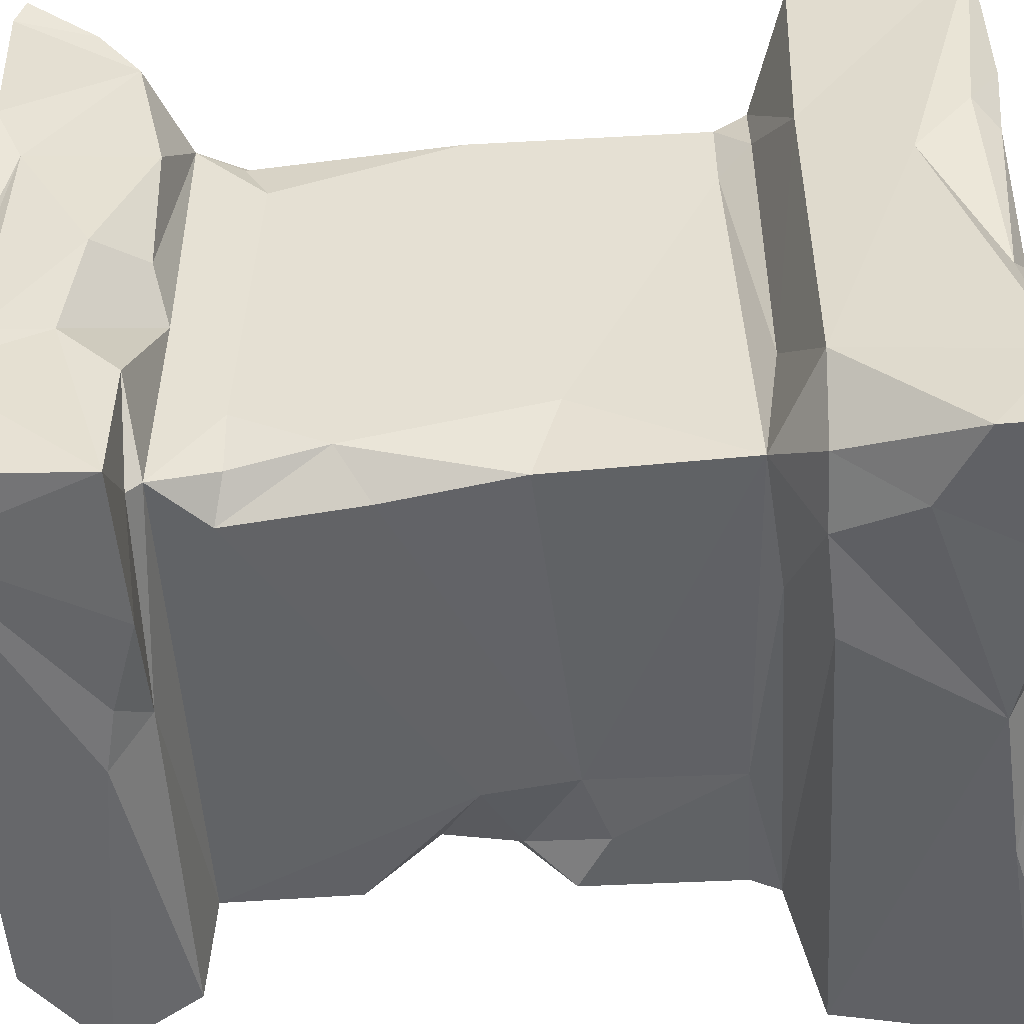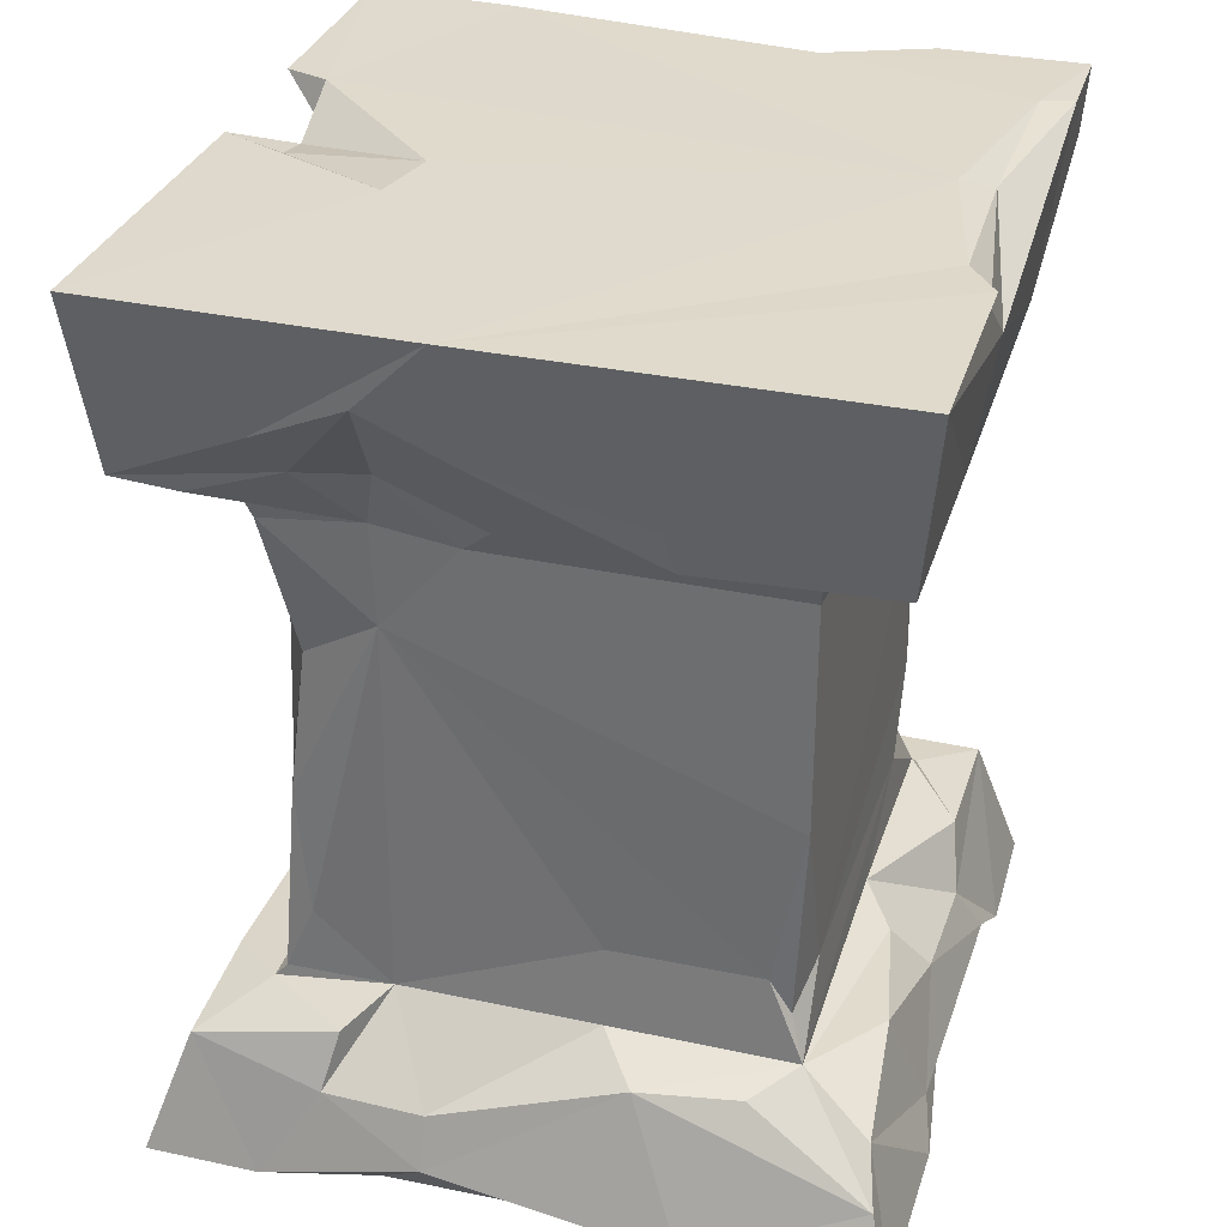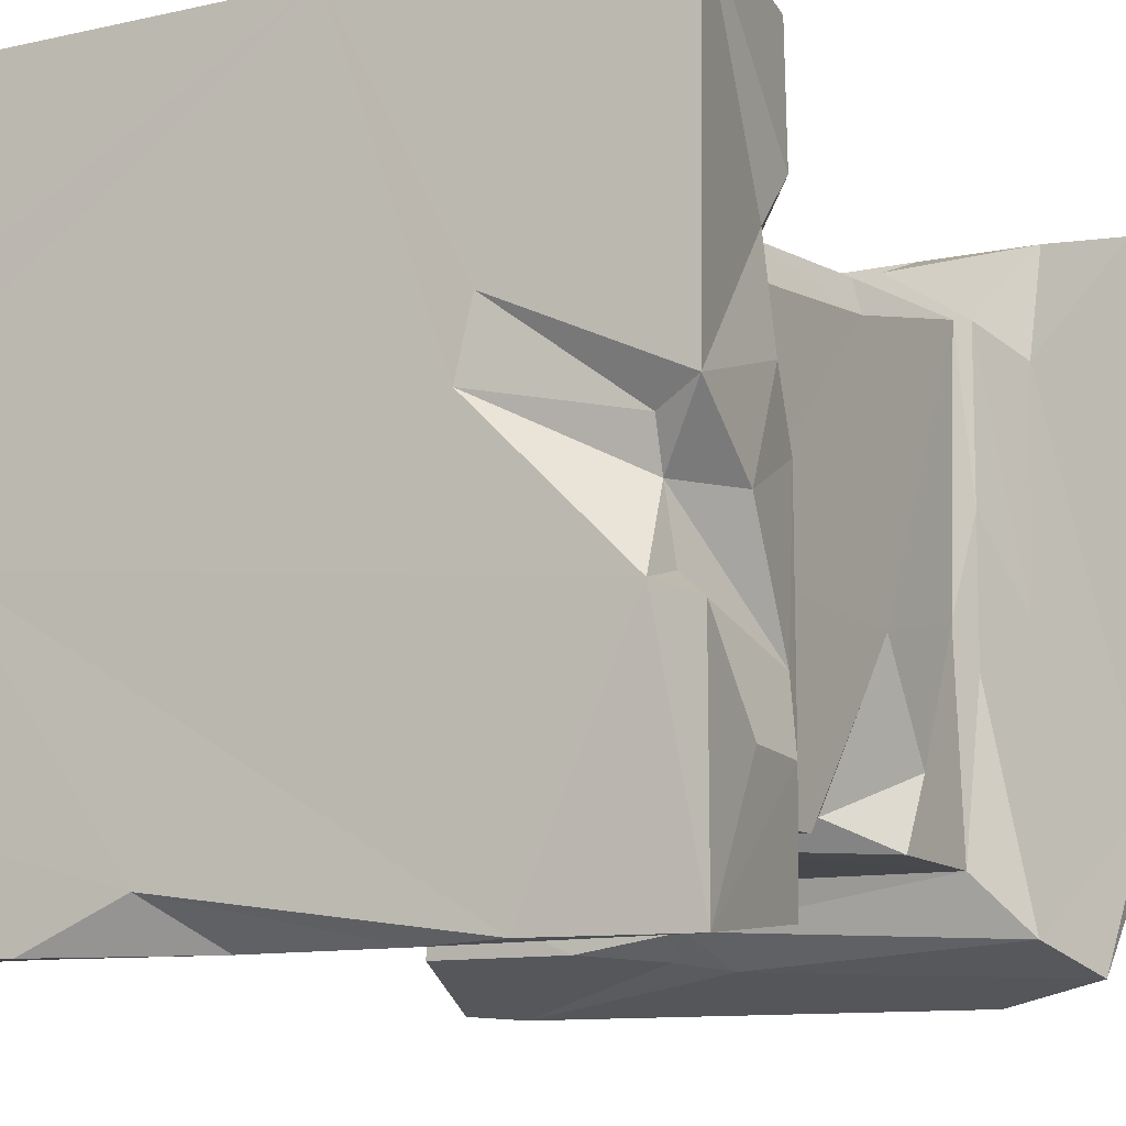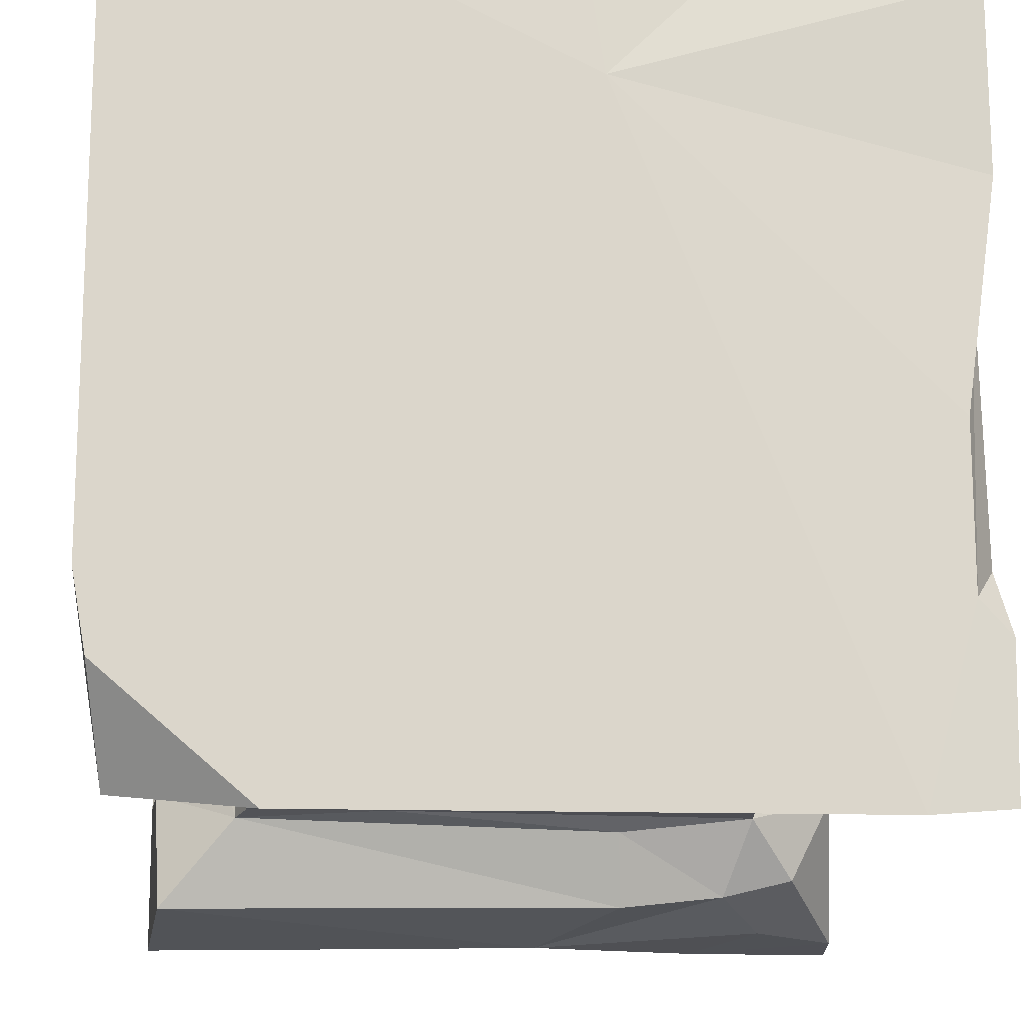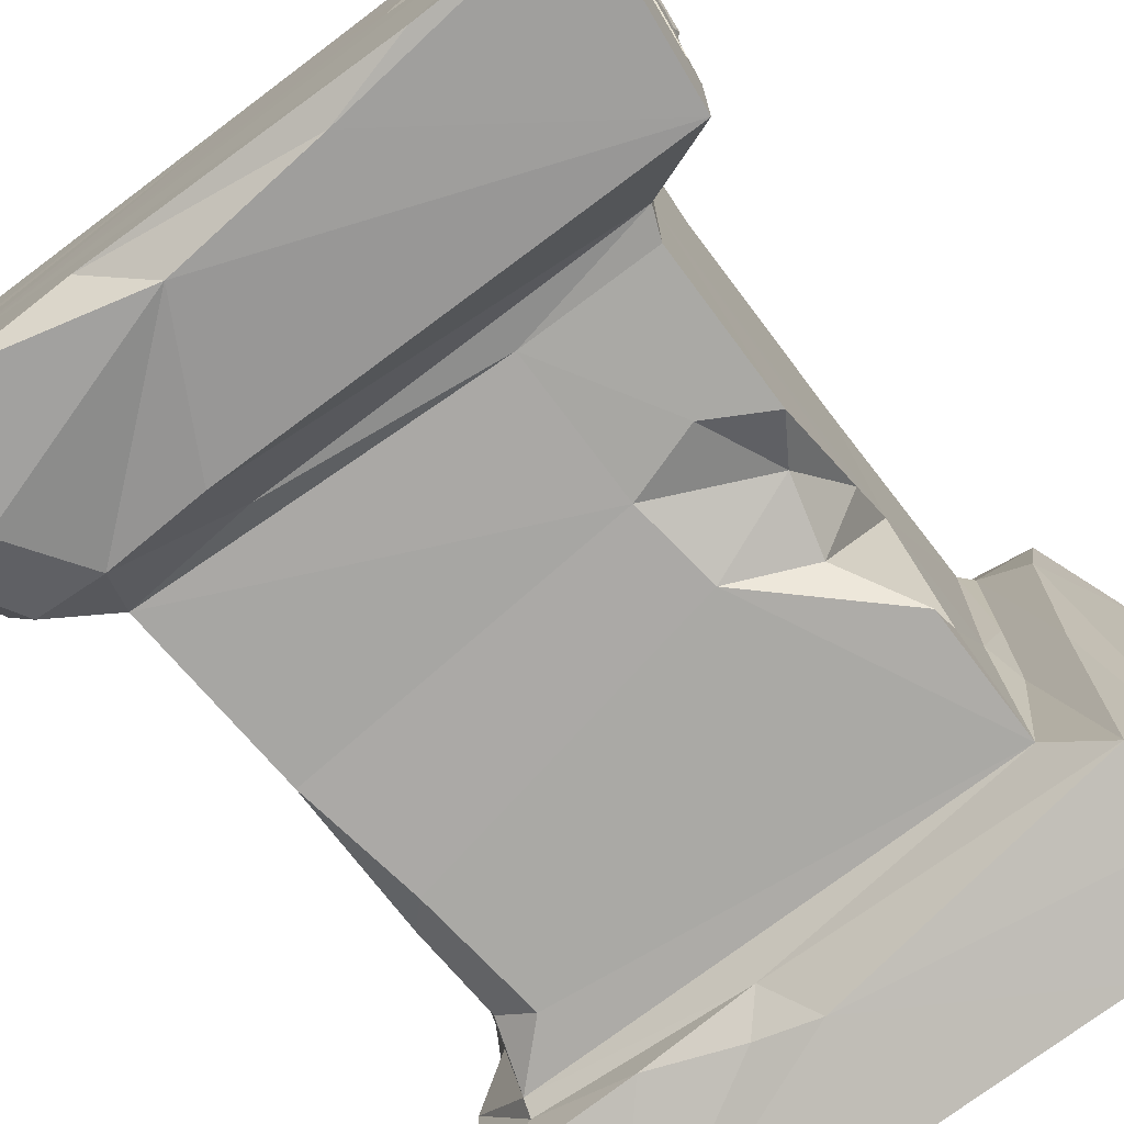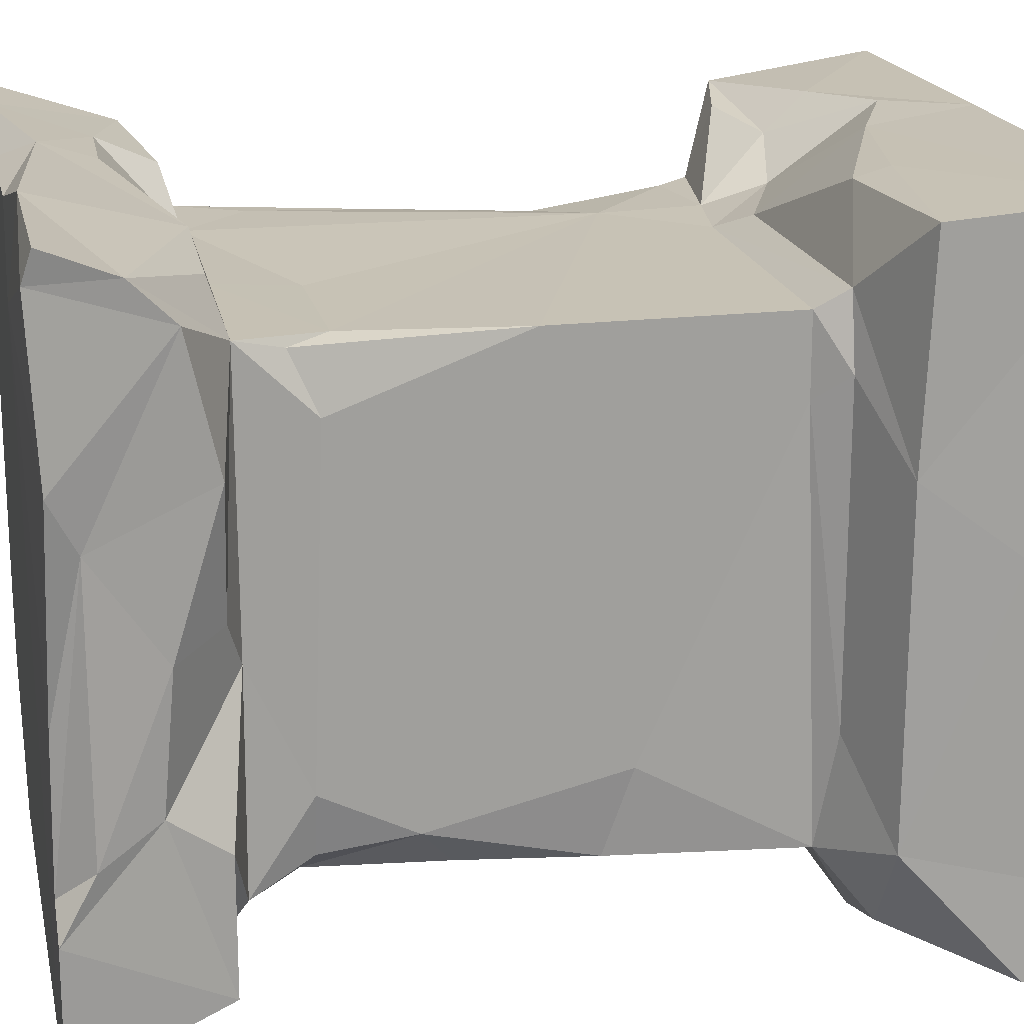
<metadata>
{"format":"obj","ext":"obj","renderer":"f3d","projection":"perspective","resolution":1024,"background":"white","views":[{"elev":-50.5,"azim":93.3,"up":"+Z"},{"elev":32.5,"azim":16.5,"up":"+Y"},{"elev":-11.0,"azim":-151.6,"up":"+Z"},{"elev":-15.9,"azim":-3.5,"up":"+Z"},{"elev":-75.3,"azim":-143.2,"up":"+Z"},{"elev":18.8,"azim":77.8,"up":"+Z"}]}
</metadata>
<code>
v -0.3202 0.8193 0.3225
v -0.03705 0.8186 0.3231
v -0.1002 0.7548 0.3181
v -0.184 0.7166 0.3123
v -0.02005 0.7166 0.3121
v -0.07602 0.03367 0.317
v -0.3263 4.7e-05 0.3233
v -0.2219 0.000234 0.3236
v 0.03119 0.001518 0.2968
v 0.3238 0.8187 0.3217
v -0.3039 0.6615 0.303
v 0.1262 0.6879 0.3102
v 0.3087 0.6615 0.3066
v 0.3057 0.07169 0.2955
v 0.3261 0.008897 0.325
v 0.1518 0.0078 0.3261
v -0.1183 2.3e-05 0.2971
v -0.1676 0.6735 0.2801
v 0.1364 0.6525 0.3035
v -0.2495 0.6493 0.2903
v -0.168 0.08531 0.301
v -0.3064 0.6624 0.1908
v -0.288 0.1149 0.2913
v -0.156 0.1376 0.2794
v 0.09753 0.1367 0.2814
v 0.1908 0.1385 0.2671
v -0.07542 0.08267 0.3014
v 0.3241 2.3e-05 0.2977
v 0.04335 2.3e-05 0.215
v -0.2341 0.6212 0.2289
v -0.02381 0.6225 0.2403
v 0.3065 0.6538 0.1083
v -0.1284 0.6063 0.2264
v 0.2298 0.6237 0.2403
v -0.1262 0.1528 0.2261
v 0.058 0.1527 0.2262
v -0.1142 0.6618 0.2465
v -0.283 0.1349 0.1879
v -0.2351 0.1392 0.2276
v 0.2932 0.1101 0.2559
v -0.05274 0.595 0.2247
v -0.2229 0.5944 0.2244
v 0.225 0.5944 0.2237
v -0.1249 0.5125 0.2246
v -0.211 0.3321 0.2178
v 0.2249 0.3822 0.2229
v 0.1962 0.2291 0.22
v -0.1975 0.2149 0.2246
v 0.05751 0.2284 0.2204
v -0.2237 0.1519 0.2264
v 0.2281 0.1515 0.2256
v 0.2822 0.138 0.1355
v -0.1949 0.4688 0.2131
v -0.2225 0.3409 0.1842
v -0.3002 0.6927 0.1478
v 0.2248 0.217 0.1616
v 0.2149 0.1935 0.2144
v 0.3263 0.00745 0.146
v 0.3231 0.8186 0.132
v -0.2228 0.5402 0.1623
v 0.2247 0.2064 -0.1422
v -0.2785 0.1371 -0.02583
v -0.326 2.3e-05 -0.1595
v 0.2249 0.5946 0.1516
v -0.1572 0.8194 0.09243
v -0.2354 0.6217 0.1082
v 0.2419 0.6237 0.1747
v -0.2229 0.3035 -0.05539
v -0.3165 0.8184 0.01924
v 0.3161 0.7946 0.1108
v -0.3097 0.6912 0.05703
v -0.2341 0.6206 0.04421
v 0.3128 0.03153 0.09794
v -0.2229 0.5946 -0.05287
v 0.2941 0.09498 0.001377
v 0.2997 0.002942 -0.04
v 0.2949 0.8178 0.09273
v 0.2579 0.1388 0.01716
v -0.2355 0.1408 0.06859
v 0.2579 2.3e-05 -0.3257
v -0.1421 0.8193 0.03043
v -0.3146 0.7422 -0.03912
v -0.3019 0.6523 0.000655
v -0.2229 0.1689 -0.02741
v -0.2335 0.6211 -0.2263
v 0.2267 0.1527 -0.02816
v -0.2751 0.7991 0.003408
v -0.2761 0.7901 -0.03713
v 0.2601 0.8193 -0.05075
v 0.2423 0.6236 -0.1207
v -0.2789 0.8194 -0.1045
v 0.3234 0.818 -0.2397
v 0.3171 0.7424 0.04213
v 0.299 0.00049 -0.1727
v 0.2866 0.8047 -0.07999
v -0.282 0.7833 -0.09451
v -0.308 0.6757 -0.1443
v -0.2237 0.1519 -0.2249
v 0.3175 0.03167 -0.1462
v -0.3191 0.8187 -0.1194
v -0.3019 0.653 -0.3034
v -0.2217 0.2307 -0.1554
v -0.315 0.7417 -0.199
v -0.1796 0.3409 -0.1986
v 0.2952 0.0843 -0.1186
v 0.2948 0.8194 -0.2265
v 0.3052 0.6531 -0.2006
v -0.2225 0.4516 -0.2233
v 0.2828 0.136 -0.1583
v -0.3067 0.6619 -0.2002
v -0.2229 0.3497 -0.1095
v -0.2228 0.5944 -0.2232
v 0.2249 0.4604 -0.1423
v 0.224 0.2887 -0.183
v 0.214 0.2065 -0.1973
v -0.277 0.1364 -0.2798
v -0.1943 2.3e-05 -0.3261
v -0.2349 0.1406 -0.06492
v -0.3146 0 -0.2233
v -0.3198 0.8191 -0.3201
v -0.1971 0.4085 -0.1937
v -0.1108 0.3779 -0.2233
v -0.2228 0.2737 -0.2228
v -0.1673 0.4823 -0.2233
v -0.09914 0.4603 -0.2222
v 0.2279 0.6087 -0.2246
v -0.09905 0.5946 -0.2233
v 0.2161 0.4357 -0.2205
v 0.1955 0.3181 -0.2221
v 0.1806 0.1978 -0.2231
v 0.2282 0.1513 -0.2243
v 0.1088 0.6206 -0.2361
v 0.0335 0.1366 -0.2627
v 0.2302 0.1396 -0.2382
v 0.3188 0.7576 -0.3162
v 0.2834 0.1356 -0.2793
v 0.09824 0.8194 -0.2791
v 0.2683 0.6494 -0.2741
v 0.1375 0.1377 -0.279
v 0.0579 0.1113 -0.2862
v -0.3054 0.05946 -0.3074
v 0.002628 0.09948 -0.2951
v -0.1828 0.8168 -0.3185
v 0.1932 0.8187 -0.3194
v 0.04298 0.7815 -0.3195
v 0.2049 0.648 -0.2898
v 0.1129 0.6536 -0.2992
v 0.3217 2.3e-05 -0.3208
v 0.3241 0.00049 -0.2009
v -0.1017 0.7951 -0.3201
v 0.3236 0.8188 -0.3199
v 0.2455 0.7176 -0.3126
f 2 4 3
f 2 1 4
f 2 5 10
f 1 11 4
f 2 3 5
f 23 7 8
f 6 9 16
f 10 5 12
f 10 12 13
f 13 12 19
f 25 6 16
f 14 25 16
f 27 21 6
f 15 14 16
f 8 6 21
f 6 8 17
f 6 17 9
f 29 28 16
f 28 15 16
f 32 10 13
f 3 37 5
f 18 3 4
f 11 20 18
f 18 4 11
f 12 5 19
f 34 13 19
f 26 25 14
f 8 21 23
f 25 27 6
f 7 17 8
f 29 16 9
f 18 37 3
f 5 31 19
f 34 32 13
f 23 21 24
f 21 35 24
f 26 14 51
f 27 35 21
f 14 15 28
f 65 1 2
f 81 65 2
f 37 31 5
f 20 11 30
f 39 23 24
f 14 40 51
f 9 17 29
f 11 1 22
f 33 18 20
f 37 18 33
f 31 34 19
f 51 25 26
f 25 36 27
f 36 35 27
f 20 30 33
f 39 38 23
f 35 39 24
f 36 25 51
f 40 14 28
f 37 33 41
f 37 41 31
f 31 41 34
f 33 30 42
f 34 41 43
f 41 33 44
f 41 44 43
f 33 42 44
f 42 53 44
f 44 53 45
f 43 44 46
f 46 44 47
f 44 45 48
f 44 49 47
f 44 35 49
f 44 48 35
f 48 50 35
f 36 49 35
f 39 35 50
f 52 51 40
f 63 17 7
f 11 22 66 30
f 64 43 46
f 53 54 45
f 47 57 46
f 48 45 50
f 47 49 36
f 36 51 47
f 51 57 47
f 1 55 22
f 64 46 56
f 56 46 57
f 56 57 51
f 40 28 58
f 59 2 10
f 30 66 42
f 43 67 34
f 60 53 42
f 45 54 50
f 61 56 51
f 62 38 39
f 60 54 53
f 78 51 52
f 43 64 67
f 50 54 68
f 23 38 7
f 63 7 38
f 55 66 22
f 34 67 32
f 60 74 54
f 79 62 39
f 79 39 50
f 58 73 40
f 58 28 29
f 77 2 59
f 70 59 10
f 1 69 55
f 32 93 10
f 52 40 73
f 70 77 59
f 70 10 93
f 55 71 72
f 55 72 66
f 54 74 68
f 38 62 63
f 55 69 71
f 66 74 42
f 42 74 60
f 79 50 84
f 52 75 78
f 73 75 52
f 29 76 58
f 69 1 65
f 87 69 65
f 66 72 74
f 76 73 58
f 81 87 65
f 64 90 67
f 69 82 71
f 70 95 77
f 95 70 93
f 71 83 72
f 89 81 2
f 71 82 83
f 68 84 50
f 89 2 77
f 95 89 77
f 83 85 72
f 61 51 86
f 118 62 79
f 118 79 84
f 78 86 51
f 117 80 17
f 80 29 17
f 88 87 81
f 64 126 90
f 118 84 98
f 91 88 81
f 88 69 87
f 82 69 88
f 90 32 67
f 63 117 17
f 72 85 74
f 105 86 78 75
f 75 73 99
f 89 91 81
f 92 95 93
f 82 97 83
f 80 94 76 29
f 91 96 88
f 88 97 82
f 126 64 113
f 131 61 86
f 73 76 94
f 97 110 83
f 93 32 107
f 90 107 32
f 83 110 85
f 85 112 74
f 74 111 68
f 68 102 84
f 105 75 99
f 96 91 100
f 88 96 97
f 113 64 56
f 84 102 98
f 109 86 105
f 100 103 96
f 110 101 85
f 68 104 102
f 62 116 63
f 99 73 94
f 95 106 89
f 106 95 92
f 107 92 93
f 113 56 114
f 114 56 61
f 86 109 131
f 96 103 110 97
f 74 112 108
f 120 100 91
f 74 108 111
f 111 104 68
f 114 61 115
f 115 61 131
f 118 116 62
f 109 134 131
f 99 94 149
f 128 113 114
f 136 134 109
f 99 149 105
f 126 113 128
f 104 111 121
f 102 104 123
f 130 114 115
f 102 123 98
f 136 109 105
f 149 94 80
f 106 137 89
f 107 135 92
f 108 124 121
f 108 121 111
f 122 121 125
f 121 122 104
f 128 114 129
f 129 114 130
f 100 120 103
f 103 120 110
f 126 107 90
f 124 125 121
f 123 104 122
f 130 115 131
f 119 117 63
f 85 127 112
f 85 132 127
f 132 126 127
f 127 126 125
f 112 127 124
f 126 128 125
f 112 124 108
f 124 127 125
f 125 128 129
f 125 129 122
f 122 98 123
f 129 130 122
f 98 122 130
f 130 131 98
f 133 98 131
f 134 133 131
f 136 105 149
f 143 91 89
f 126 138 107
f 98 116 118
f 116 98 133
f 139 133 134
f 136 139 134
f 116 141 63
f 63 141 119
f 120 101 110
f 143 120 91
f 137 143 89
f 138 135 107
f 146 138 126
f 146 126 132
f 140 133 139
f 151 106 92
f 152 135 138
f 101 147 85
f 147 132 85
f 147 146 132
f 142 116 133
f 140 142 133
f 151 137 106
f 150 143 137
f 146 152 138
f 116 142 141
f 80 139 136
f 141 117 119
f 136 149 148
f 151 144 137
f 145 150 137
f 144 145 137
f 151 92 135
f 152 146 145
f 145 146 147
f 101 145 147
f 139 80 140
f 80 142 140
f 120 143 150
f 150 145 101
f 145 144 152
f 120 150 101
f 151 135 144
f 144 135 152
f 141 142 117
f 142 80 117
f 80 136 148
f 80 148 149

</code>
